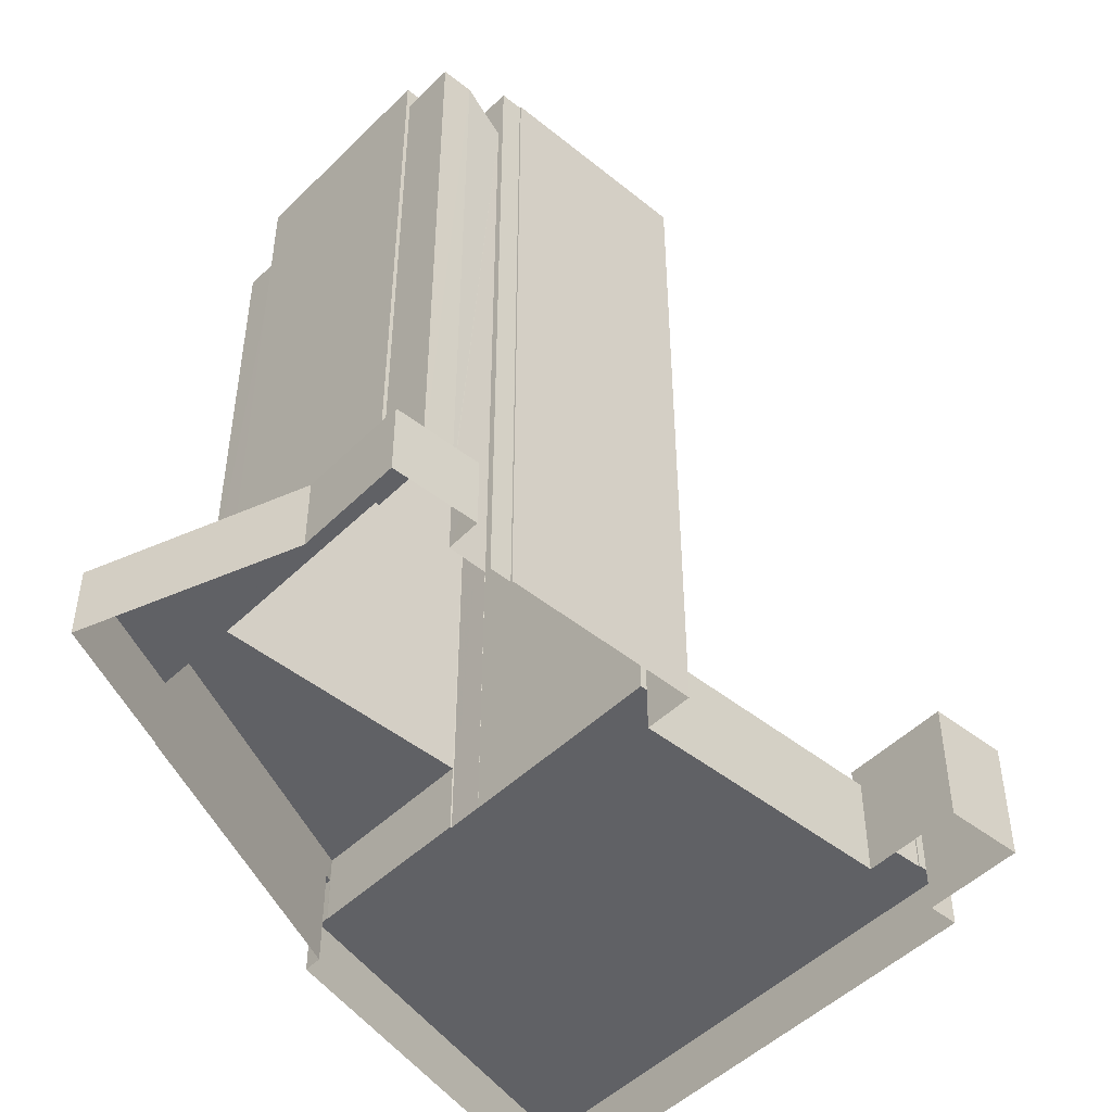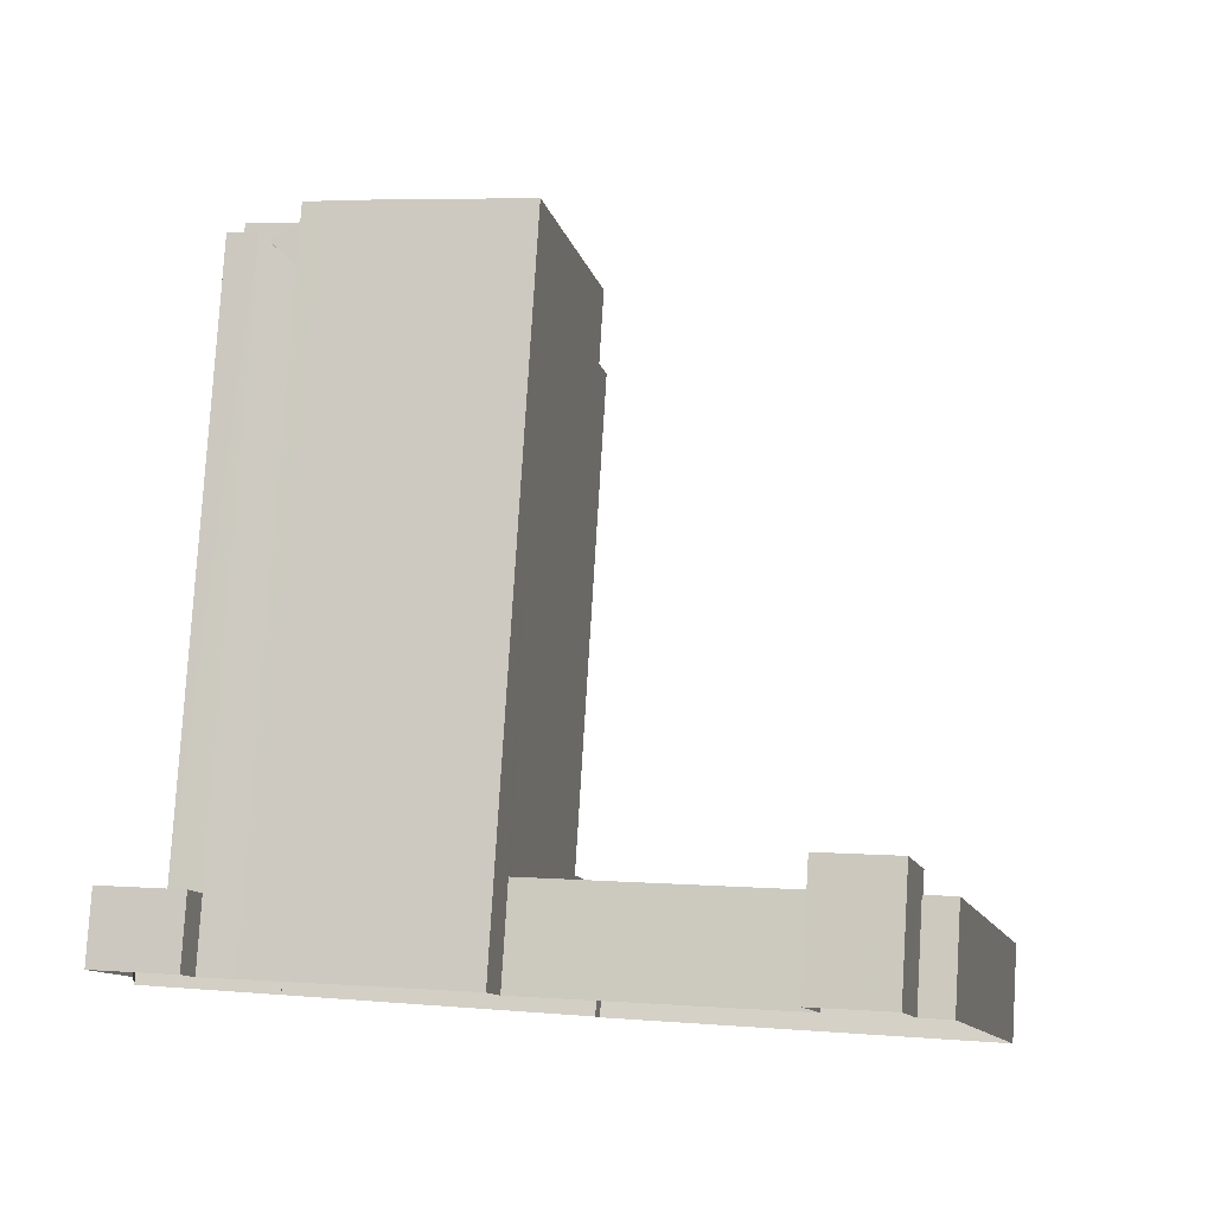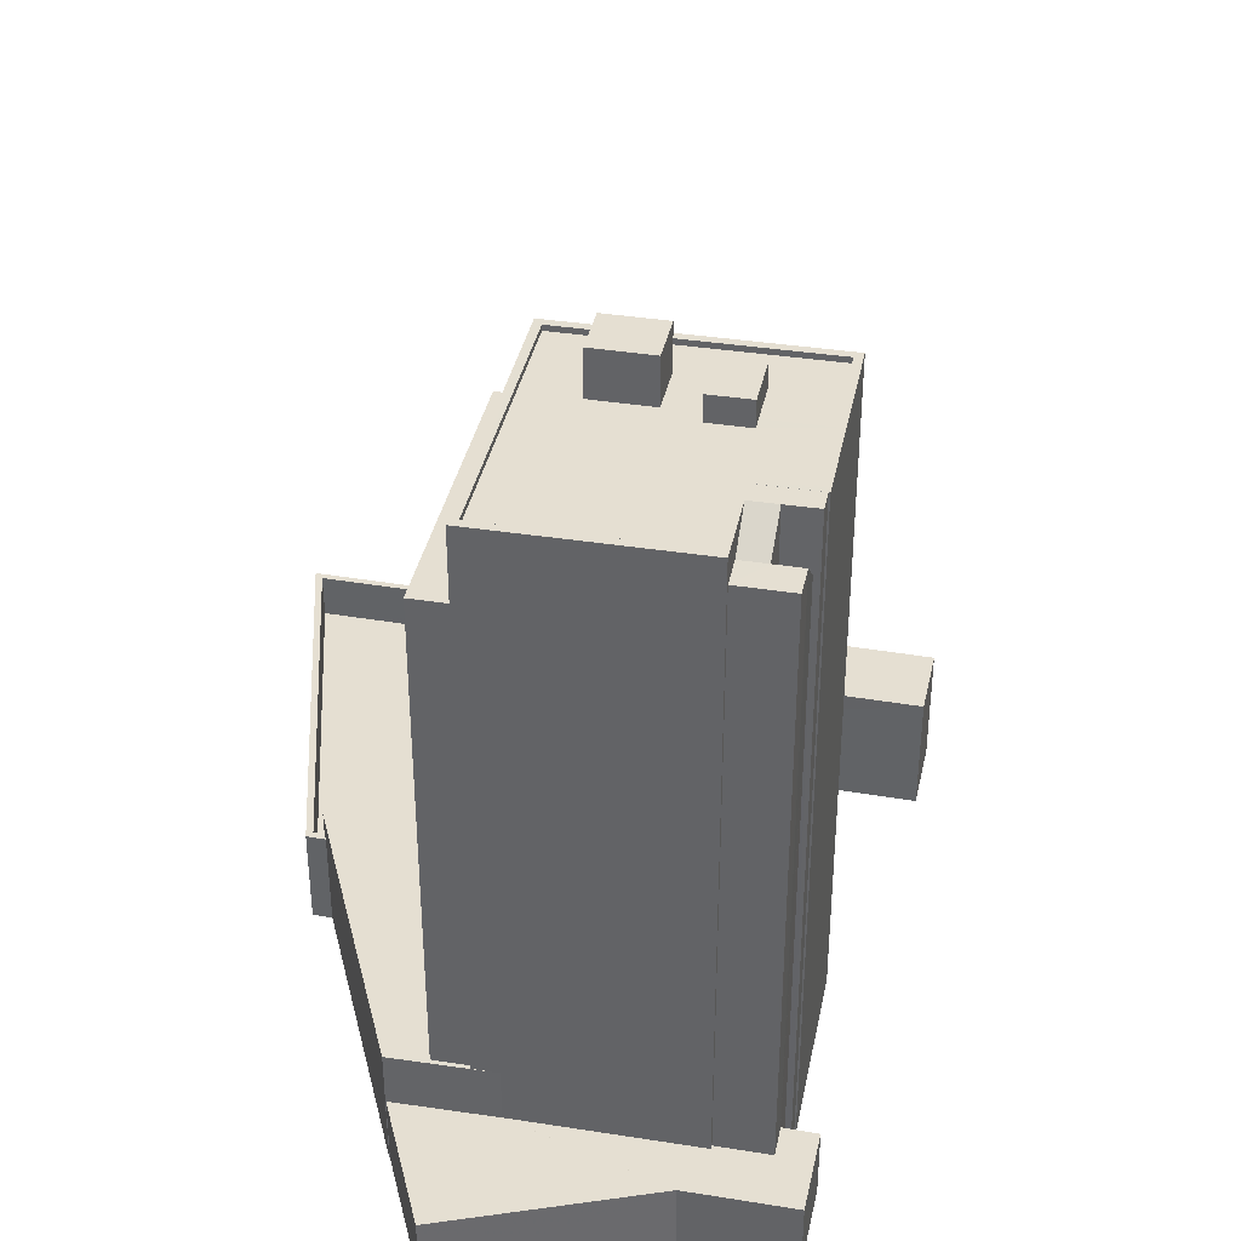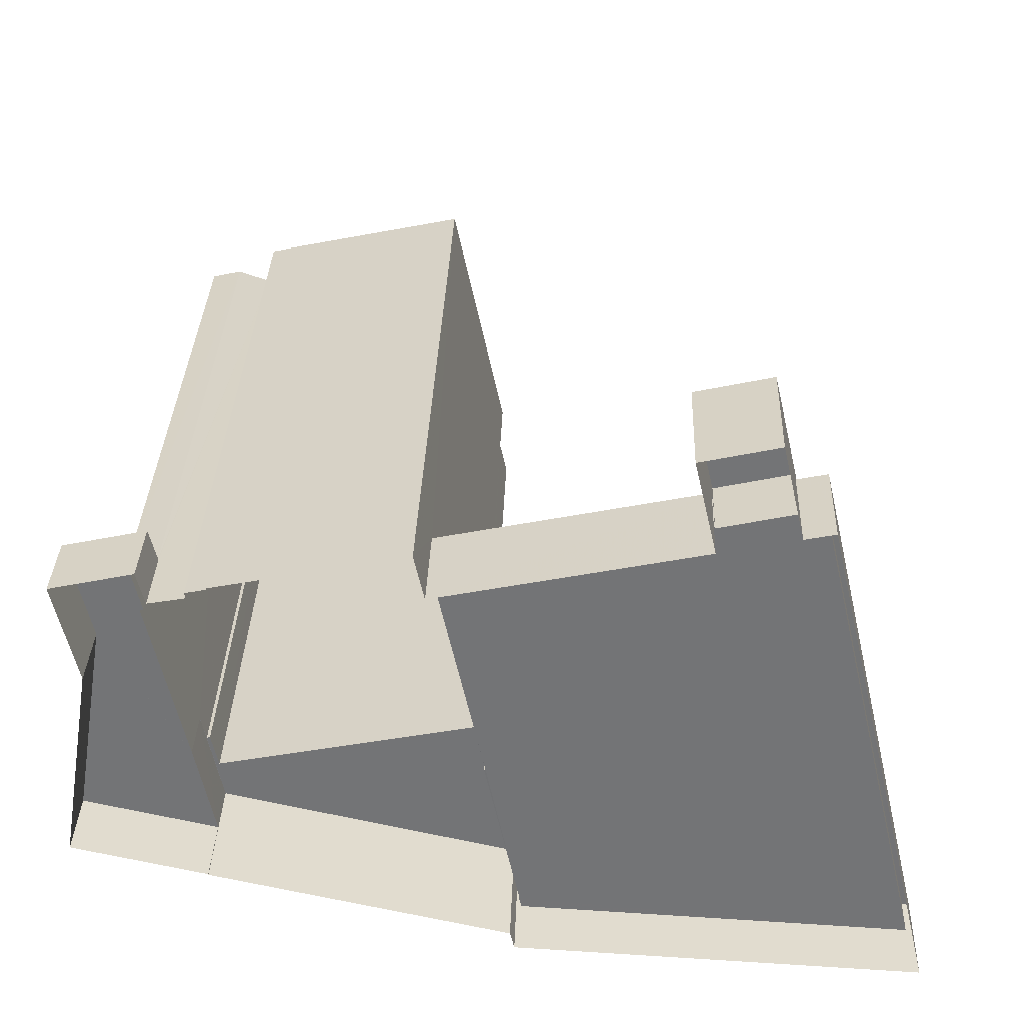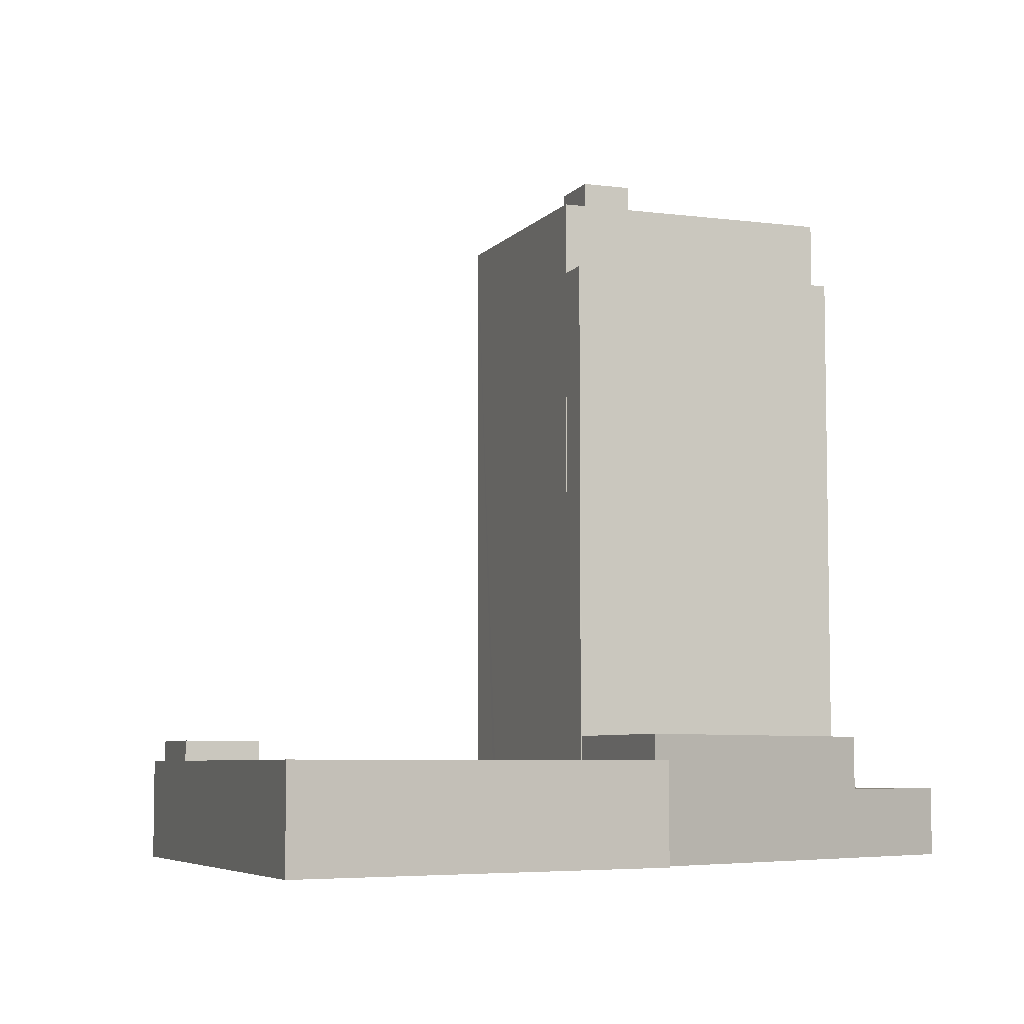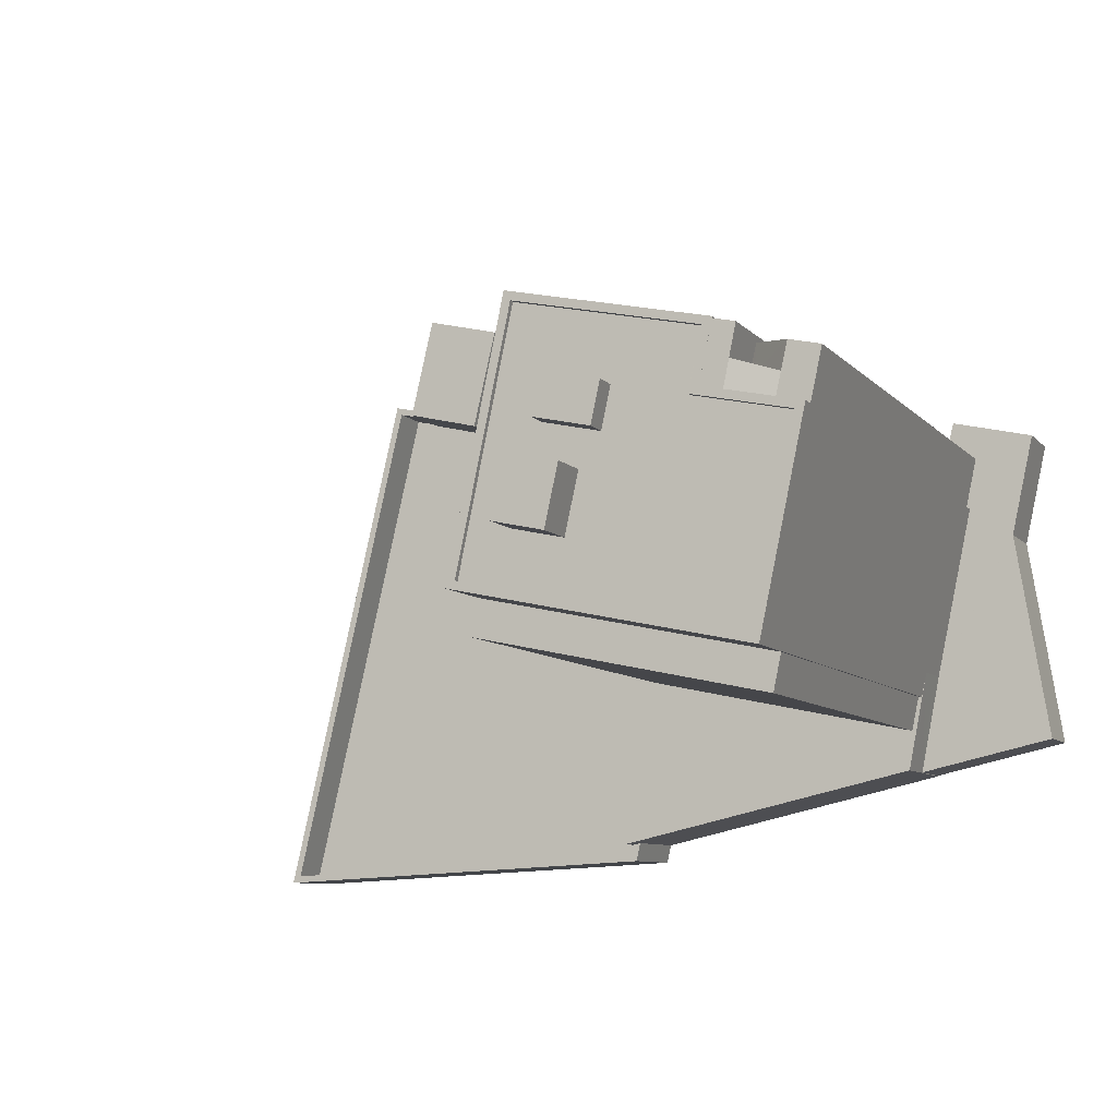
<metadata>
{"format":"obj","ext":"obj","renderer":"f3d","projection":"perspective","resolution":1024,"background":"white","views":[{"elev":-47.4,"azim":125.7,"up":"+Z"},{"elev":79.7,"azim":-176.5,"up":"+Y"},{"elev":37.3,"azim":89.4,"up":"+Z"},{"elev":33.7,"azim":-178.0,"up":"+Y"},{"elev":-6.2,"azim":-33.0,"up":"+Z"},{"elev":-8.0,"azim":21.9,"up":"+Y"}]}
</metadata>
<code>
v -1.187e+04 -3.833e+04 22.37
v -1.187e+04 -3.834e+04 22.37
v -1.187e+04 -3.836e+04 22.37
v -1.186e+04 -3.836e+04 22.37
v -1.186e+04 -3.836e+04 22.37
v -1.186e+04 -3.834e+04 22.37
v -1.187e+04 -3.833e+04 22.37
v -1.186e+04 -3.833e+04 22.37
v -1.184e+04 -3.835e+04 22.37
v -1.184e+04 -3.835e+04 22.37
v -1.184e+04 -3.834e+04 22.37
v -1.184e+04 -3.835e+04 22.37
v -1.184e+04 -3.834e+04 22.37
v -1.184e+04 -3.834e+04 22.37
v -1.184e+04 -3.834e+04 22.37
v -1.184e+04 -3.834e+04 22.37
v -1.184e+04 -3.834e+04 22.37
v -1.185e+04 -3.834e+04 22.37
v -1.185e+04 -3.834e+04 22.37
v -1.184e+04 -3.834e+04 22.37
v -1.184e+04 -3.834e+04 22.37
v -1.184e+04 -3.834e+04 50.9
v -1.184e+04 -3.834e+04 51.23
v -1.184e+04 -3.834e+04 50.9
v -1.184e+04 -3.834e+04 52.04
v -1.184e+04 -3.834e+04 52.04
v -1.184e+04 -3.834e+04 49.4
v -1.184e+04 -3.834e+04 49.71
v -1.184e+04 -3.834e+04 50.9
v -1.184e+04 -3.834e+04 49.43
v -1.184e+04 -3.835e+04 25.45
v -1.184e+04 -3.835e+04 25.45
v -1.184e+04 -3.835e+04 25.45
v -1.184e+04 -3.834e+04 25.45
v -1.184e+04 -3.834e+04 25.45
v -1.184e+04 -3.834e+04 25.45
v -1.184e+04 -3.834e+04 25.45
v -1.184e+04 -3.834e+04 25.45
v -1.184e+04 -3.834e+04 25.45
v -1.184e+04 -3.835e+04 25.45
v -1.184e+04 -3.834e+04 25.45
v -1.184e+04 -3.834e+04 25.45
v -1.184e+04 -3.835e+04 27.79
v -1.184e+04 -3.835e+04 27.79
v -1.184e+04 -3.835e+04 27.79
v -1.185e+04 -3.835e+04 27.79
v -1.186e+04 -3.836e+04 27.79
v -1.184e+04 -3.835e+04 27.79
v -1.184e+04 -3.835e+04 27.79
v -1.184e+04 -3.835e+04 27.79
v -1.186e+04 -3.833e+04 27.65
v -1.187e+04 -3.833e+04 27.65
v -1.187e+04 -3.834e+04 27.65
v -1.186e+04 -3.834e+04 27.65
v -1.187e+04 -3.834e+04 24.7
v -1.187e+04 -3.834e+04 24.7
v -1.187e+04 -3.834e+04 24.7
v -1.187e+04 -3.836e+04 24.7
v -1.185e+04 -3.834e+04 24.7
v -1.186e+04 -3.834e+04 24.7
v -1.186e+04 -3.834e+04 24.7
v -1.186e+04 -3.836e+04 24.7
v -1.186e+04 -3.836e+04 24.7
v -1.186e+04 -3.836e+04 24.7
v -1.185e+04 -3.835e+04 24.7
v -1.185e+04 -3.835e+04 24.7
v -1.185e+04 -3.835e+04 24.7
v -1.185e+04 -3.835e+04 24.7
v -1.186e+04 -3.834e+04 26.7
v -1.185e+04 -3.834e+04 26.7
v -1.185e+04 -3.834e+04 26.7
v -1.186e+04 -3.834e+04 26.7
v -1.186e+04 -3.836e+04 26.7
v -1.186e+04 -3.836e+04 26.7
v -1.186e+04 -3.836e+04 26.7
v -1.187e+04 -3.836e+04 26.7
v -1.187e+04 -3.836e+04 26.7
v -1.187e+04 -3.833e+04 26.7
v -1.187e+04 -3.834e+04 26.7
v -1.187e+04 -3.834e+04 26.7
v -1.187e+04 -3.834e+04 26.7
v -1.186e+04 -3.836e+04 26.7
v -1.184e+04 -3.834e+04 52.04
v -1.184e+04 -3.834e+04 52.04
v -1.184e+04 -3.834e+04 52.04
v -1.184e+04 -3.834e+04 52.04
v -1.184e+04 -3.834e+04 52.04
v -1.184e+04 -3.834e+04 52.04
v -1.184e+04 -3.834e+04 52.04
v -1.184e+04 -3.834e+04 50.9
v -1.184e+04 -3.834e+04 50.9
v -1.184e+04 -3.835e+04 48.86
v -1.184e+04 -3.835e+04 48.86
v -1.185e+04 -3.835e+04 48.86
v -1.185e+04 -3.835e+04 48.86
v -1.185e+04 -3.834e+04 52.04
v -1.184e+04 -3.834e+04 52.04
v -1.184e+04 -3.834e+04 52.04
v -1.185e+04 -3.834e+04 52.04
v -1.185e+04 -3.834e+04 51.79
v -1.185e+04 -3.834e+04 51.79
v -1.185e+04 -3.834e+04 51.79
v -1.184e+04 -3.834e+04 51.79
v -1.185e+04 -3.834e+04 51.79
v -1.185e+04 -3.834e+04 51.79
v -1.185e+04 -3.834e+04 51.79
v -1.185e+04 -3.835e+04 51.79
v -1.185e+04 -3.835e+04 51.79
v -1.184e+04 -3.835e+04 51.79
v -1.184e+04 -3.834e+04 51.79
v -1.184e+04 -3.834e+04 51.79
v -1.184e+04 -3.834e+04 51.79
v -1.184e+04 -3.834e+04 51.79
v -1.185e+04 -3.835e+04 51.79
v -1.185e+04 -3.835e+04 51.79
v -1.185e+04 -3.834e+04 51.79
v -1.185e+04 -3.834e+04 51.79
v -1.185e+04 -3.834e+04 51.79
v -1.185e+04 -3.834e+04 51.79
v -1.184e+04 -3.834e+04 52.04
v -1.184e+04 -3.834e+04 52.04
v -1.184e+04 -3.835e+04 52.04
v -1.184e+04 -3.835e+04 52.04
v -1.184e+04 -3.834e+04 52.04
v -1.184e+04 -3.834e+04 52.04
v -1.185e+04 -3.835e+04 52.04
v -1.185e+04 -3.835e+04 52.04
v -1.185e+04 -3.834e+04 52.9
v -1.185e+04 -3.834e+04 52.9
v -1.185e+04 -3.834e+04 52.9
v -1.185e+04 -3.834e+04 52.9
v -1.185e+04 -3.834e+04 53.81
v -1.185e+04 -3.835e+04 53.81
v -1.185e+04 -3.835e+04 53.81
v -1.185e+04 -3.834e+04 53.81
f 1 2 3
f 4 3 5
f 6 2 7
f 6 7 8
f 5 9 10
f 11 12 9
f 11 13 14
f 14 13 15
f 16 17 18
f 19 5 6
f 17 19 18
f 20 21 17
f 13 11 21
f 3 2 6
f 5 3 6
f 19 9 5
f 11 9 21
f 19 17 9
f 21 9 17
f 22 23 24
f 22 25 23
f 25 26 23
f 27 28 29
f 27 30 28
f 29 28 22
f 31 32 33
f 34 35 36
f 37 38 39
f 33 32 37
f 39 38 35
f 40 33 37
f 41 42 39
f 40 37 42
f 34 39 35
f 42 37 39
f 43 44 45
f 46 47 48
f 49 46 48
f 44 50 49
f 45 44 48
f 44 49 48
f 51 52 53
f 54 51 53
f 55 56 57
f 56 58 57
f 59 60 61
f 58 62 63
f 63 62 64
f 57 58 61
f 65 66 67
f 66 59 61
f 68 67 63
f 67 58 63
f 61 58 67
f 66 61 67
f 69 70 71
f 69 72 70
f 73 74 75
f 73 76 77
f 76 78 77
f 79 80 81
f 81 80 78
f 75 74 82
f 76 81 78
f 73 75 76
f 83 84 25
f 25 85 26
f 25 84 85
f 86 87 88
f 89 86 88
f 29 22 90
f 22 24 91
f 90 22 91
f 92 93 94
f 95 92 94
f 96 97 98
f 96 99 97
f 100 101 102
f 103 101 100
f 104 105 106
f 107 108 109
f 110 105 107
f 110 109 111
f 100 106 110
f 112 113 110
f 113 103 100
f 110 106 105
f 110 107 109
f 113 100 110
f 114 108 107
f 108 114 115
f 101 116 117
f 116 115 118
f 102 101 117
f 105 104 119
f 105 119 118
f 119 117 116
f 118 115 114
f 119 116 118
f 97 120 121
f 98 97 121
f 122 123 124
f 120 124 121
f 121 124 125
f 124 123 125
f 122 126 123
f 122 127 126
f 99 96 126
f 127 99 126
f 128 129 130
f 128 131 129
f 132 133 134
f 135 132 134
f 25 28 30
f 25 22 28
f 29 34 27
f 27 36 21
f 21 36 13
f 34 36 27
f 37 12 11
f 37 32 12
f 31 12 32
f 31 9 12
f 13 35 15
f 13 36 35
f 35 14 15
f 35 38 14
f 38 11 14
f 38 37 11
f 33 45 31
f 9 31 10
f 10 31 48
f 31 45 48
f 10 74 5
f 64 82 63
f 82 47 63
f 48 74 10
f 47 74 48
f 47 82 74
f 33 43 45
f 33 40 43
f 46 63 47
f 46 68 63
f 55 57 79
f 2 80 7
f 57 53 79
f 7 80 52
f 80 53 52
f 79 53 80
f 52 8 7
f 52 51 8
f 72 54 61
f 54 69 51
f 51 69 8
f 60 72 61
f 8 69 6
f 54 72 69
f 61 53 57
f 61 54 53
f 69 71 19
f 6 69 19
f 2 1 78
f 80 2 78
f 74 73 4
f 5 74 4
f 77 3 4
f 73 77 4
f 78 1 3
f 77 78 3
f 55 81 56
f 55 79 81
f 72 59 70
f 72 60 59
f 82 62 75
f 82 64 62
f 76 62 58
f 76 75 62
f 81 58 56
f 81 76 58
f 84 83 20
f 17 84 20
f 25 27 83
f 83 27 20
f 25 30 27
f 20 27 21
f 89 88 113
f 112 89 113
f 87 113 88
f 87 103 113
f 39 29 90
f 39 34 29
f 41 39 90
f 91 41 90
f 68 46 67
f 67 46 95
f 95 46 92
f 46 49 92
f 94 67 95
f 94 65 67
f 49 93 92
f 49 50 93
f 98 121 84
f 121 85 84
f 16 98 84
f 17 16 84
f 59 66 70
f 19 71 18
f 66 126 70
f 18 71 96
f 70 126 96
f 71 70 96
f 96 98 16
f 18 96 16
f 42 41 91
f 42 91 125
f 26 121 125
f 26 85 121
f 91 24 125
f 125 24 23
f 125 23 26
f 123 44 43
f 123 43 125
f 43 42 125
f 43 40 42
f 123 93 44
f 44 93 50
f 94 66 65
f 126 93 123
f 94 126 66
f 126 94 93
f 86 97 87
f 103 87 101
f 101 99 116
f 101 97 99
f 87 97 101
f 97 89 120
f 120 89 110
f 97 86 89
f 110 89 112
f 110 124 120
f 110 111 124
f 124 111 109
f 122 124 109
f 115 127 108
f 108 122 109
f 108 127 122
f 99 115 116
f 99 127 115
f 119 104 129
f 104 106 130
f 104 130 129
f 131 119 129
f 131 117 119
f 117 131 102
f 131 128 102
f 128 100 102
f 128 130 106
f 100 128 106
f 107 134 133
f 114 107 133
f 132 114 133
f 132 118 114
f 105 118 132
f 135 105 132
f 107 105 135
f 134 107 135

</code>
